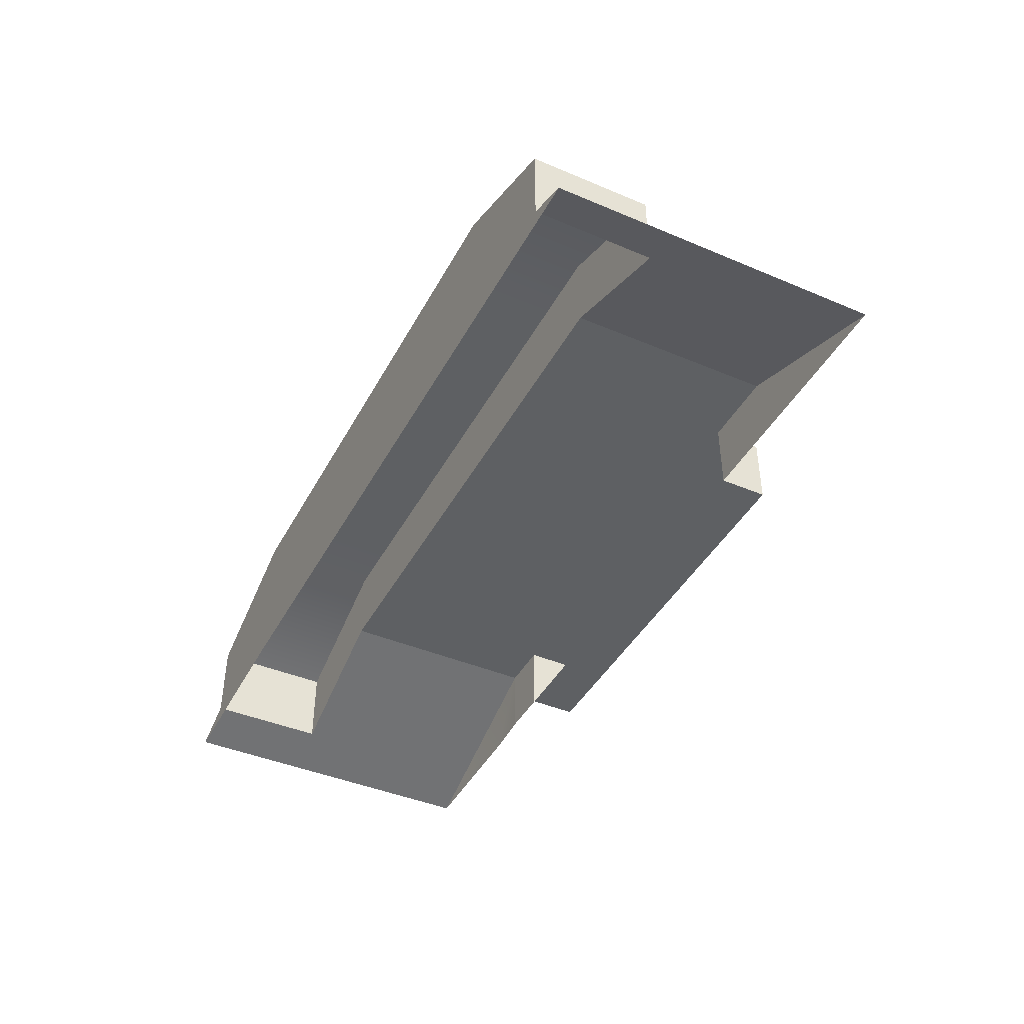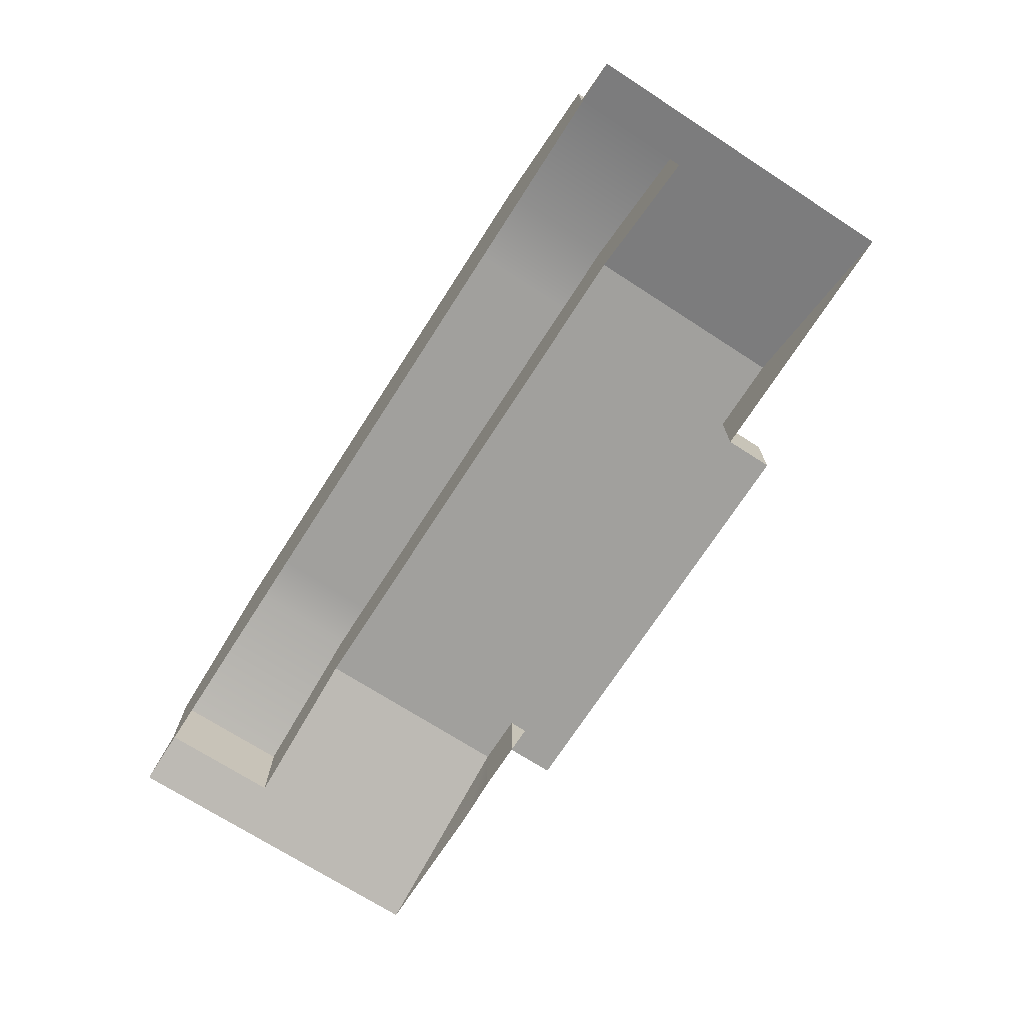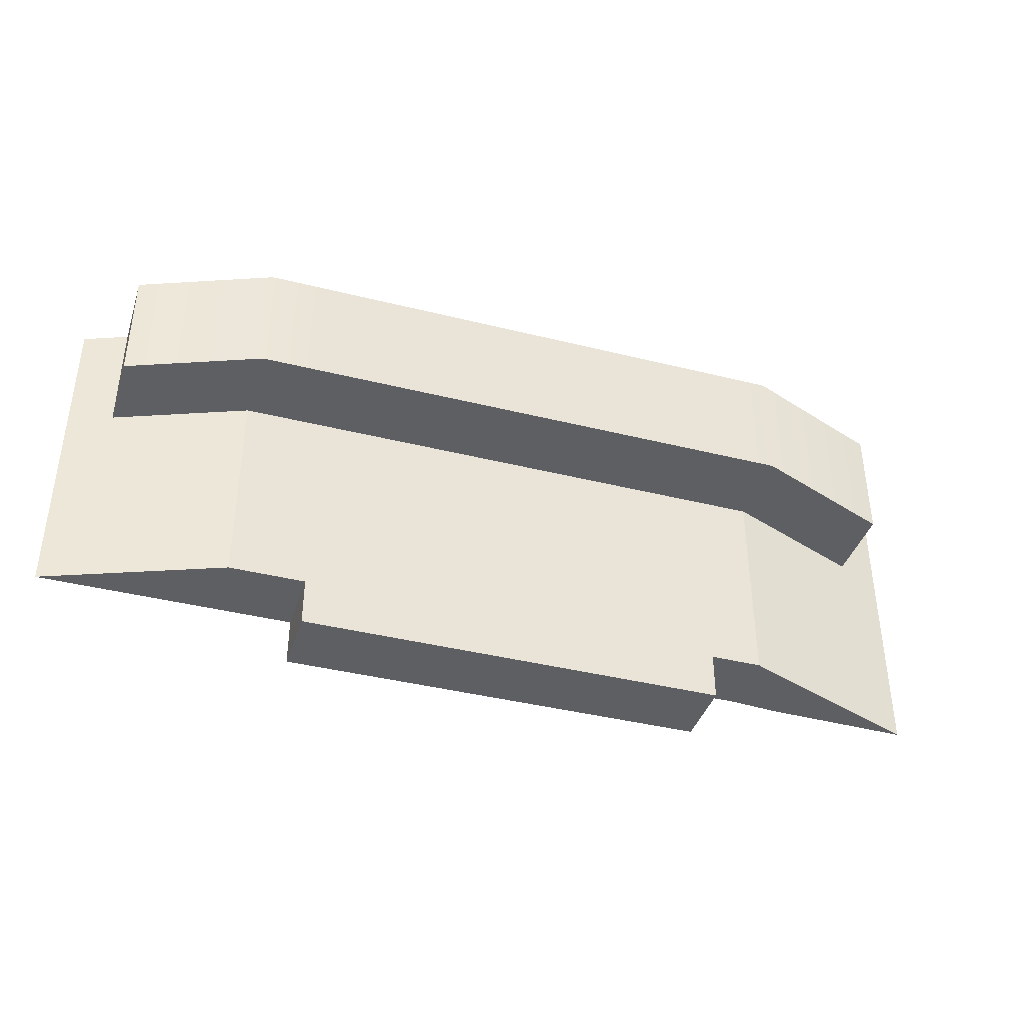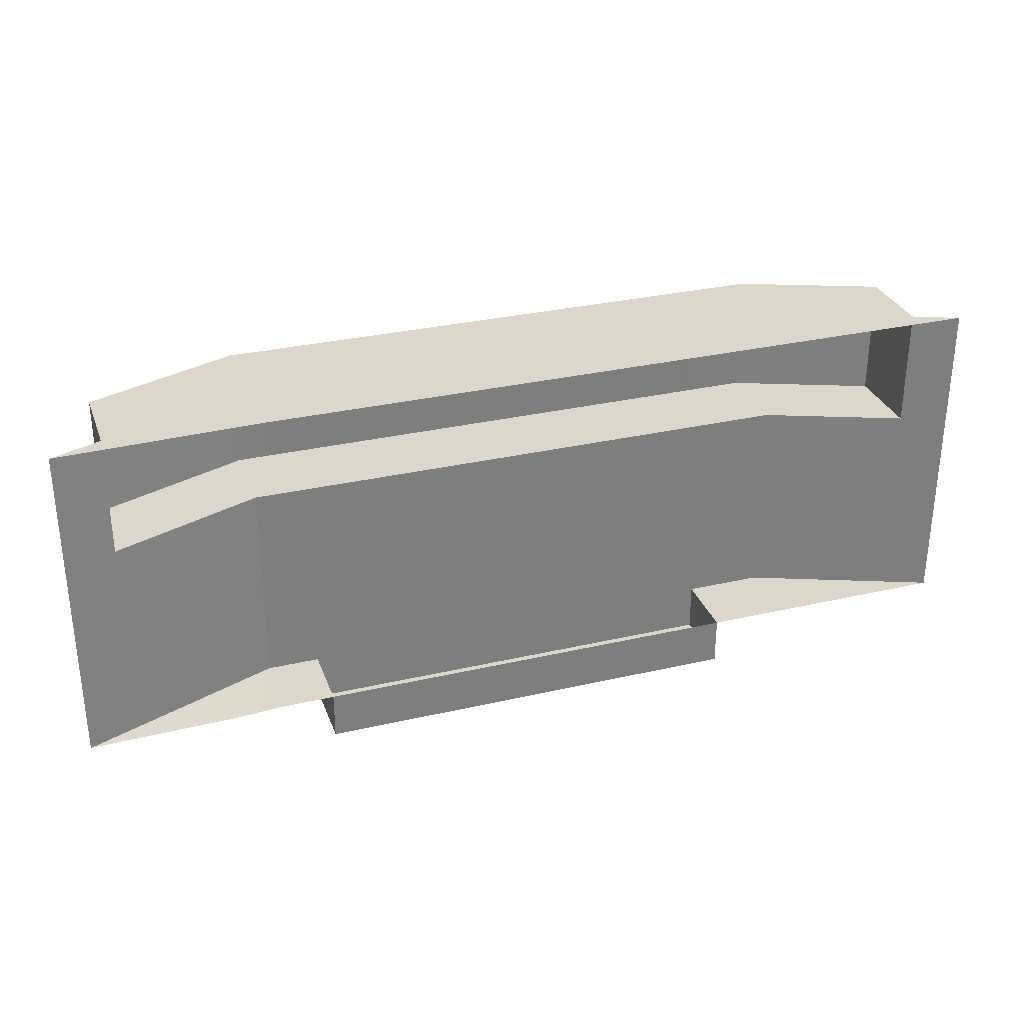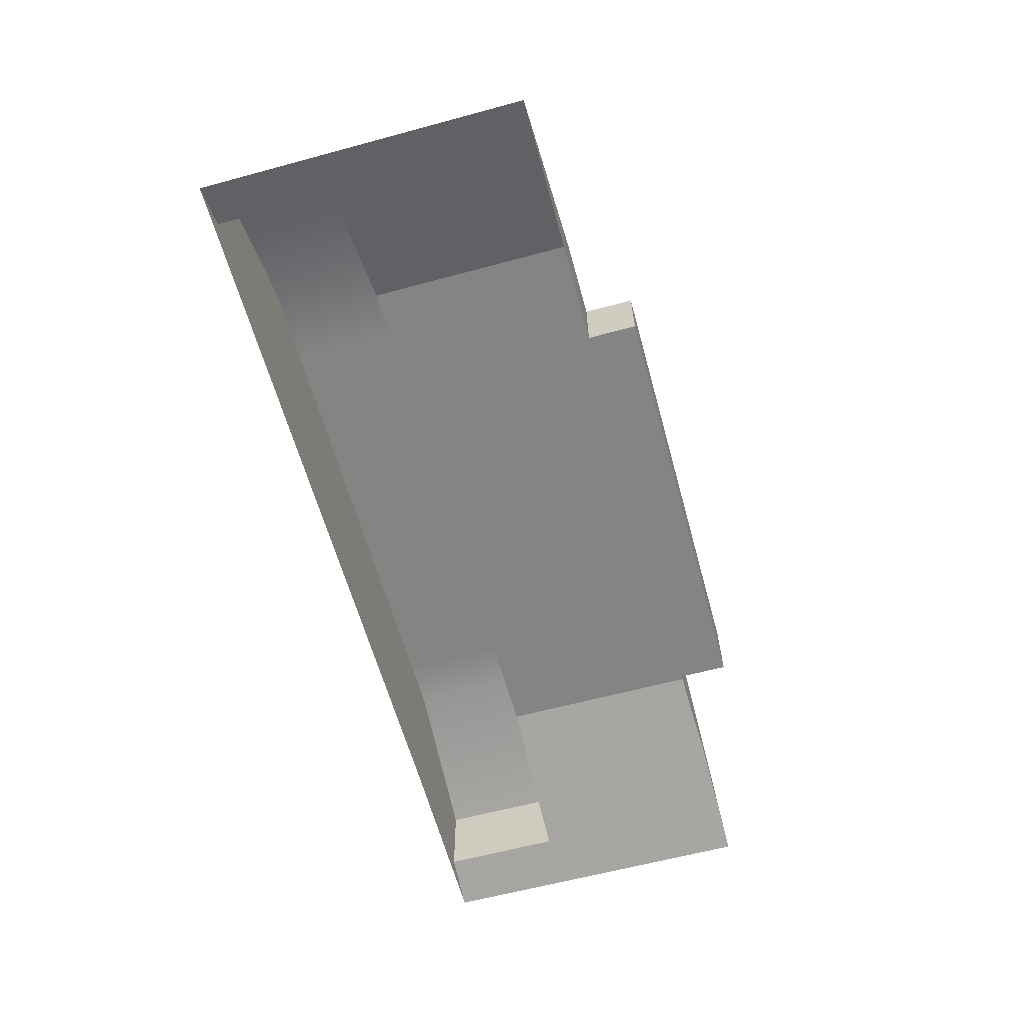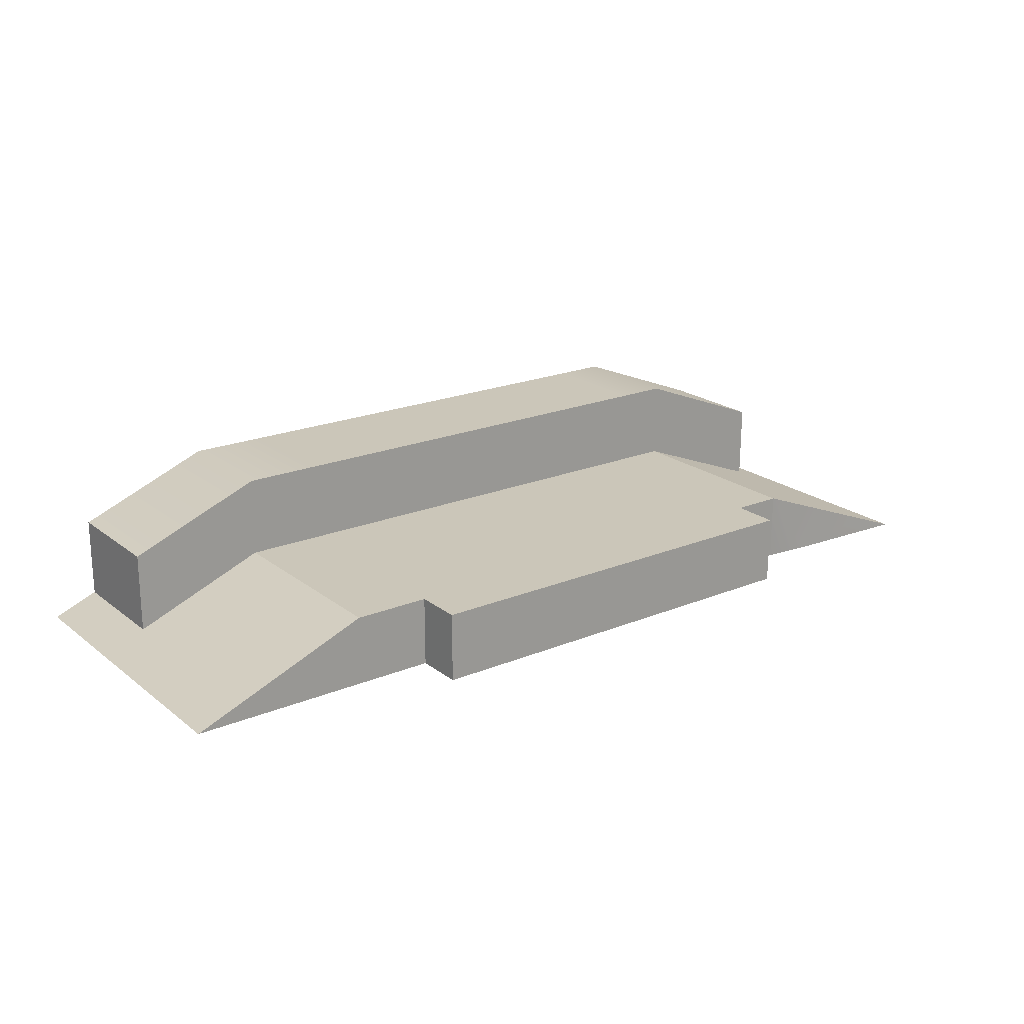
<metadata>
{"format":"obj","ext":"obj","renderer":"f3d","projection":"perspective","resolution":1024,"background":"white","views":[{"elev":-42.7,"azim":63.3,"up":"+Y"},{"elev":-71.7,"azim":57.2,"up":"+Y"},{"elev":-39.8,"azim":162.8,"up":"+Z"},{"elev":30.8,"azim":-18.4,"up":"+Z"},{"elev":-61.4,"azim":105.4,"up":"+Y"},{"elev":20.9,"azim":143.5,"up":"+Y"}]}
</metadata>
<code>
g default
v -2.392 0.867 2.062
v 2.322 0.867 2.062
v 2.322 0.867 0.7496
v -2.392 0.867 0.7496
v 2.325 -0.7911 -2.062
v -2.389 -0.7911 -2.062
v -2.389 -0.01787 -2.062
v 2.325 -0.01787 -2.062
v 3.16 -0.01787 -1.534
v 3.16 -0.01787 0.7496
v 4.623 -0.5978 0.7496
v 4.623 -0.5978 -1.534
v 3.16 -0.7911 -1.534
v 3.16 -0.01787 -1.534
v 4.623 -0.5978 -1.534
v 5.111 -0.7911 -1.534
v 3.157 0.867 2.062
v 3.157 0.867 0.7496
v -2.389 -0.01787 -1.534
v -2.957 -0.01787 -1.534
v -2.957 -0.01787 0.7496
v -2.389 -0.01787 0.7496
v -2.389 -0.7911 -1.534
v -2.957 -0.7911 -1.534
v -2.957 -0.01787 -1.534
v -2.389 -0.01787 -1.534
v 2.325 -0.01787 -1.534
v 3.16 -0.01787 -1.534
v 3.16 -0.7911 -1.534
v 2.325 -0.7911 -1.534
v 2.325 -0.7911 2.062
v 2.325 -0.01787 2.062
v -2.389 -0.01787 2.062
v -2.389 -0.7911 2.062
v 3.16 -0.01787 2.062
v 3.16 -0.7911 2.062
v 4.623 -0.7911 2.062
v 4.623 -0.5978 2.062
v -2.957 -0.01787 2.062
v -2.957 -0.7911 2.062
v -2.96 0.867 2.062
v -2.96 0.867 0.7496
v -4.575 0.2301 0.7496
v -4.575 0.2301 2.062
v -3.495 -0.81 2.062
v -4.572 -0.6547 2.062
v 2.325 -0.01787 0.7496
v 2.325 -0.01787 -1.534
v 4.62 0.2871 2.062
v 4.62 0.2871 0.7496
v 3.16 -0.01787 0.7496
v 3.16 -0.01787 -1.534
v -2.957 -0.01787 0.7496
v -2.957 -0.01787 -1.534
v -4.572 -0.6547 -1.534
v -4.572 -0.6547 0.7496
v 5.111 -0.7911 0.7496
v 5.111 -0.7911 -1.534
v 4.623 -0.7911 2.062
v 5.111 -0.7911 2.062
v 4.623 -0.5978 2.062
v -5.111 -0.867 0.7496
v -5.111 -0.867 2.062
v -4.572 -0.6547 2.062
v -4.572 -0.6547 2.062
v -5.111 -0.867 2.062
v -3.495 -0.81 2.062
v 4.623 -0.5978 2.062
v 5.111 -0.7911 2.062
v -5.111 -0.867 -1.534
v -2.392 0.867 2.062
v -2.389 -0.01787 2.062
v 2.325 -0.01787 2.062
v 2.322 0.867 2.062
v 3.16 -0.01787 2.062
v 3.157 0.867 2.062
v 4.623 -0.5978 2.062
v 4.62 0.2871 2.062
v 4.62 0.2871 2.062
v 4.623 -0.5978 2.062
v 4.623 -0.5978 0.7496
v 4.62 0.2871 0.7496
v 4.62 0.2871 0.7496
v 4.623 -0.5978 0.7496
v 3.16 -0.01787 0.7496
v 3.157 0.867 0.7496
v 2.325 -0.01787 0.7496
v 2.322 0.867 0.7496
v -2.389 -0.01787 0.7496
v -2.392 0.867 0.7496
v -2.957 -0.01787 0.7496
v -2.96 0.867 0.7496
v -4.572 -0.6547 0.7496
v -4.575 0.2301 0.7496
v -4.575 0.2301 0.7496
v -4.572 -0.6547 0.7496
v -4.572 -0.6547 2.062
v -4.575 0.2301 2.062
v -4.575 0.2301 2.062
v -4.572 -0.6547 2.062
v -2.957 -0.01787 2.062
v -2.96 0.867 2.062
v -3.495 -0.81 -1.551
v -4.572 -0.6547 -1.534
v -2.957 -0.01787 -1.534
v -2.957 -0.7911 -1.534
v -5.111 -0.867 -1.534
v -2.389 -0.7911 -2.062
v -2.389 -0.7911 -1.534
v -2.389 -0.01787 -1.534
v -2.389 -0.01787 -2.062
v -2.389 -0.01787 -2.062
v 2.325 -0.01787 -2.062
v 2.325 -0.01787 -2.062
v 2.325 -0.01787 -1.534
v 2.325 -0.7911 -1.534
v 2.325 -0.7911 -2.062
v 2.325 -0.7911 -2.062
v 2.325 -0.7911 -1.534
v -2.389 -0.7911 -1.534
v -2.389 -0.7911 -2.062
g Rampa1:Mesh
f 1 2 3
f 3 4 1
f 5 6 7
f 7 8 5
f 9 10 11
f 11 12 9
f 13 14 15
f 13 15 16
f 2 17 18
f 18 3 2
f 19 20 21
f 21 22 19
f 23 24 25
f 25 26 23
f 27 28 29
f 29 30 27
f 31 32 33
f 33 34 31
f 35 36 37
f 37 38 35
f 36 35 32
f 32 31 36
f 34 33 39
f 39 40 34
f 41 42 43
f 43 44 41
f 45 40 39
f 39 46 45
f 47 48 19
f 19 22 47
f 18 17 49
f 49 50 18
f 51 52 48
f 48 47 51
f 42 41 1
f 1 4 42
f 53 54 55
f 55 56 53
f 11 57 58
f 58 12 11
f 59 60 61
f 56 62 63
f 63 64 56
f 65 66 67
f 68 69 57
f 57 11 68
f 55 70 62
f 62 56 55
f 71 72 73
f 73 74 71
f 74 73 75
f 75 76 74
f 76 75 77
f 77 78 76
f 79 80 81
f 81 82 79
f 83 84 85
f 85 86 83
f 86 85 87
f 87 88 86
f 88 87 89
f 89 90 88
f 90 89 91
f 91 92 90
f 92 91 93
f 93 94 92
f 95 96 97
f 97 98 95
f 99 100 101
f 101 102 99
f 102 101 72
f 72 71 102
f 103 104 105
f 105 106 103
f 107 104 103
f 108 109 110
f 110 111 108
f 112 19 48
f 48 113 112
f 114 115 116
f 116 117 114
f 118 119 120
f 120 121 118

</code>
